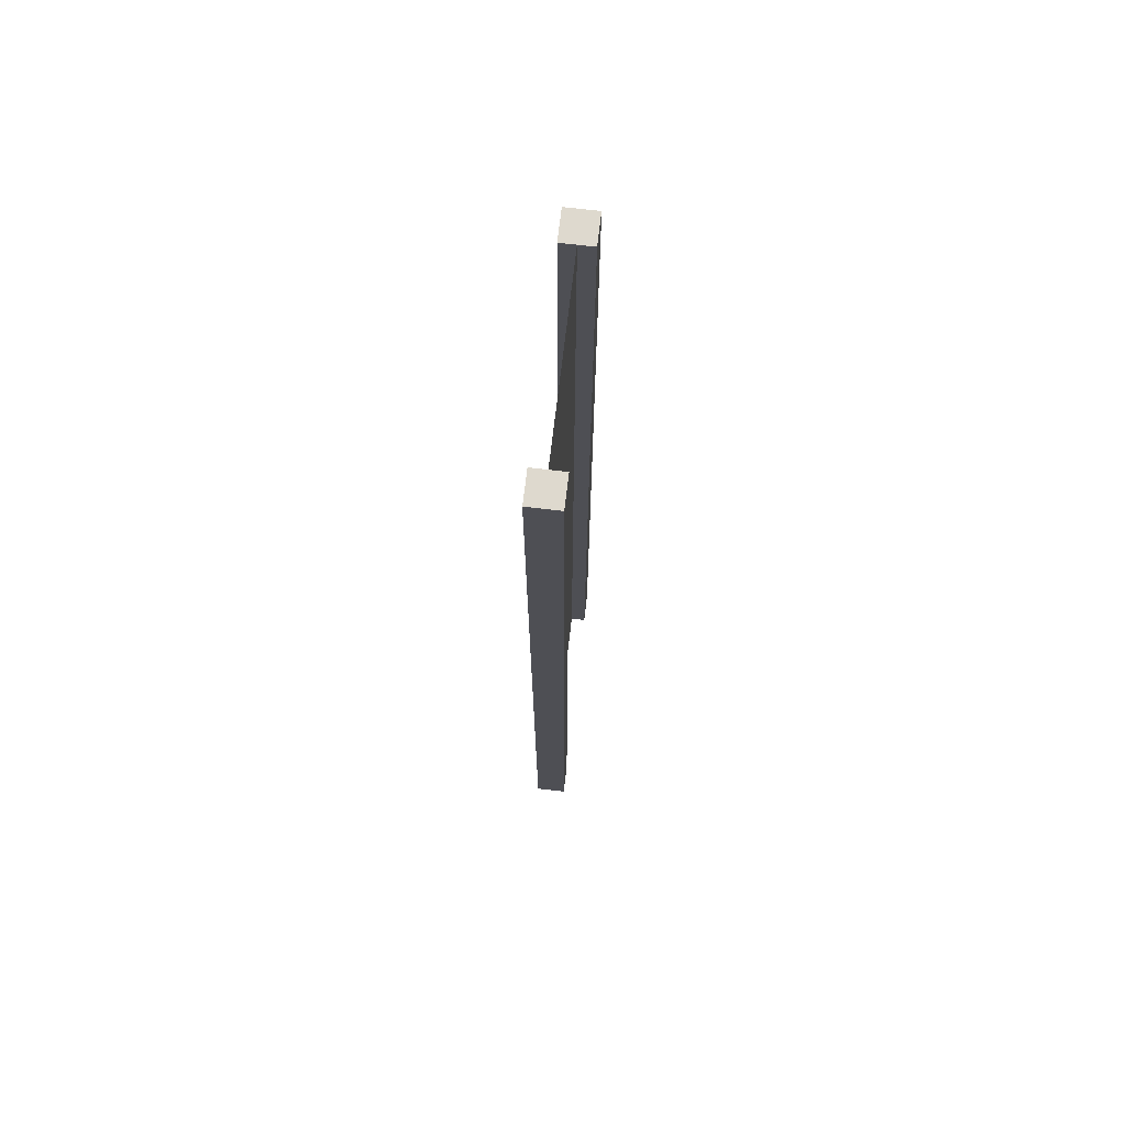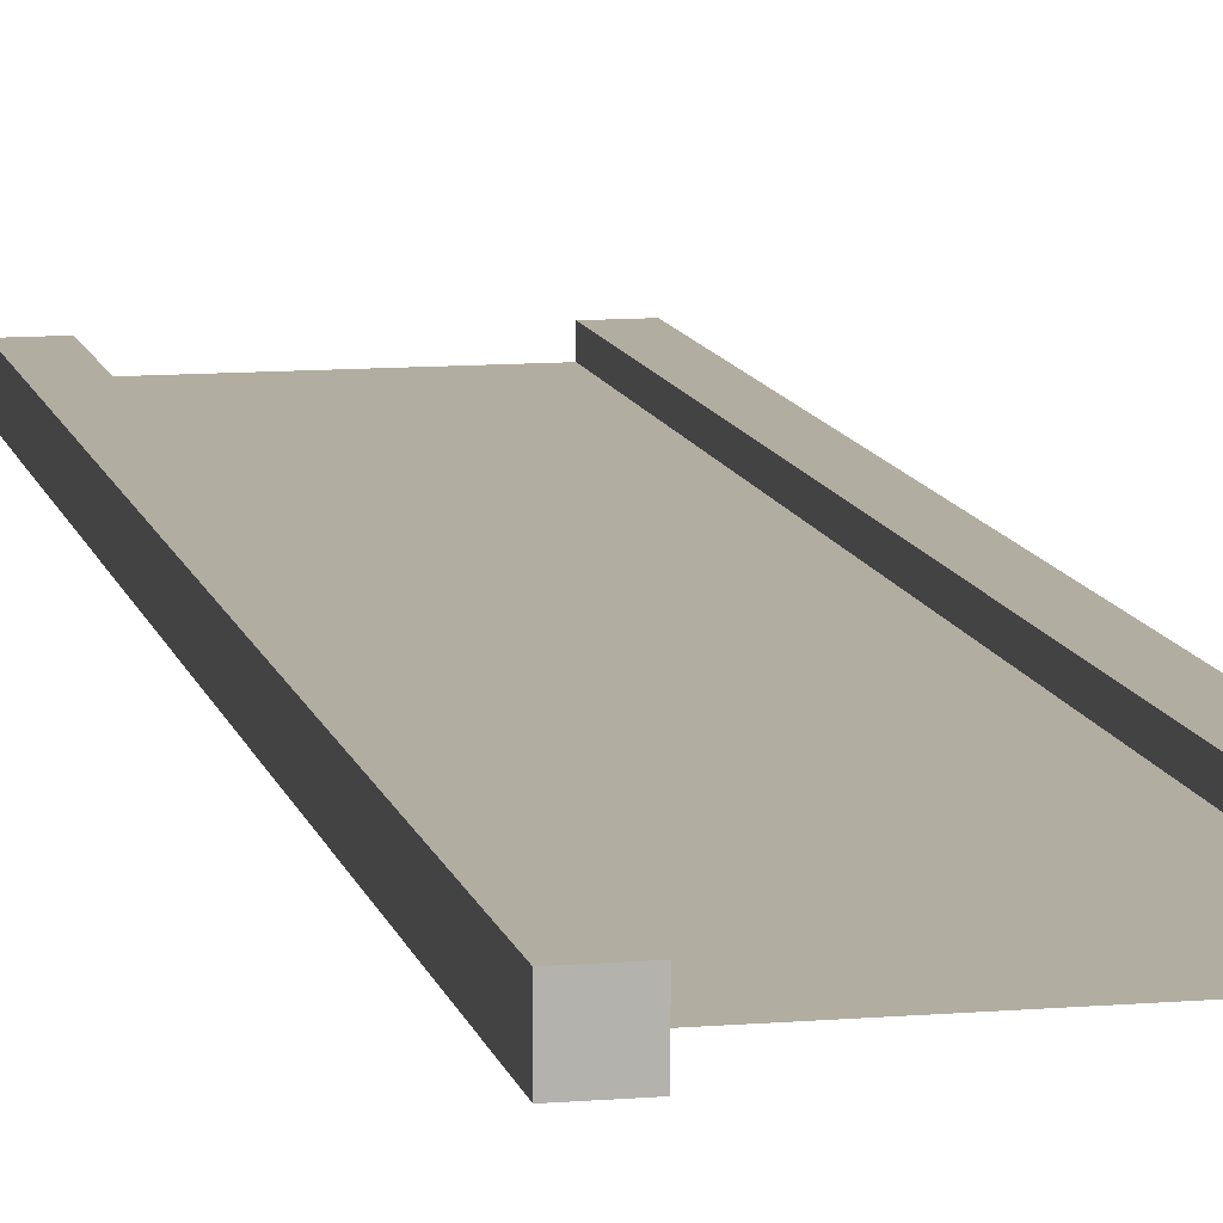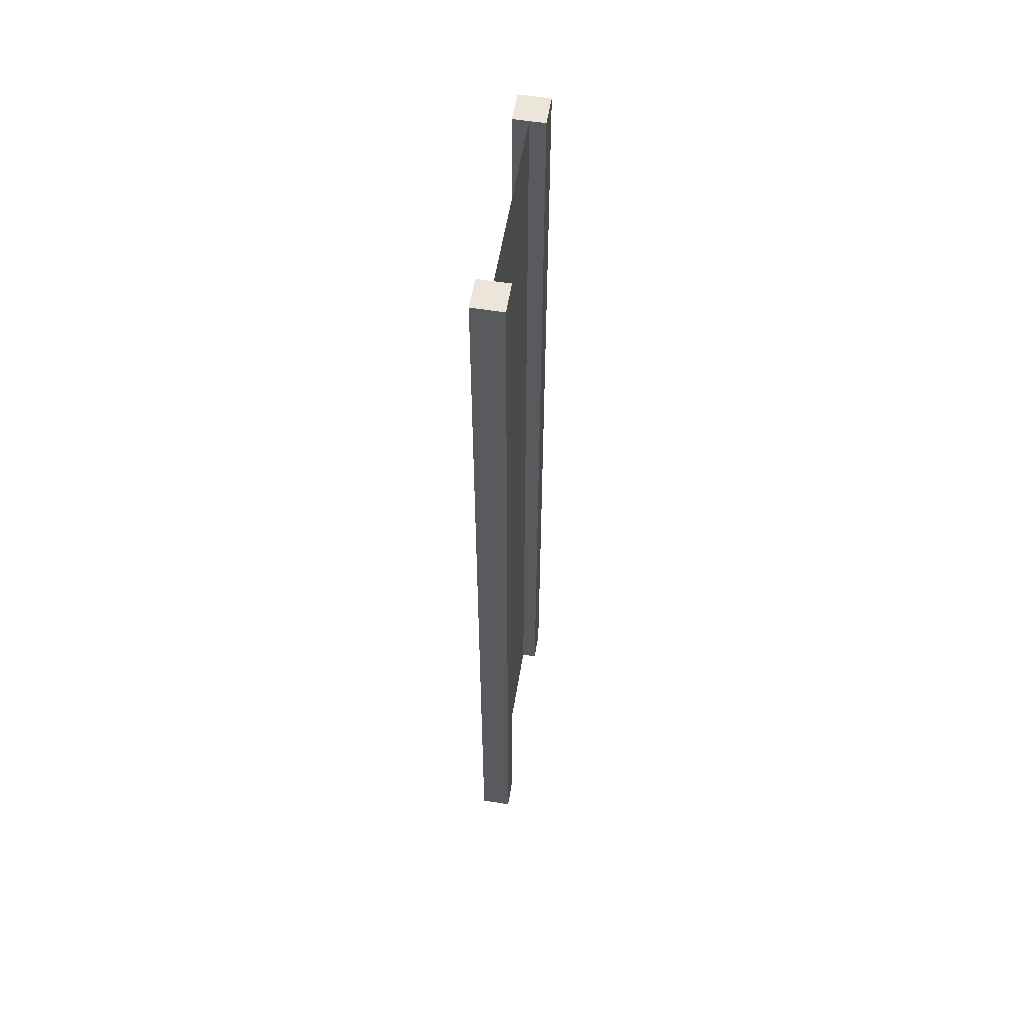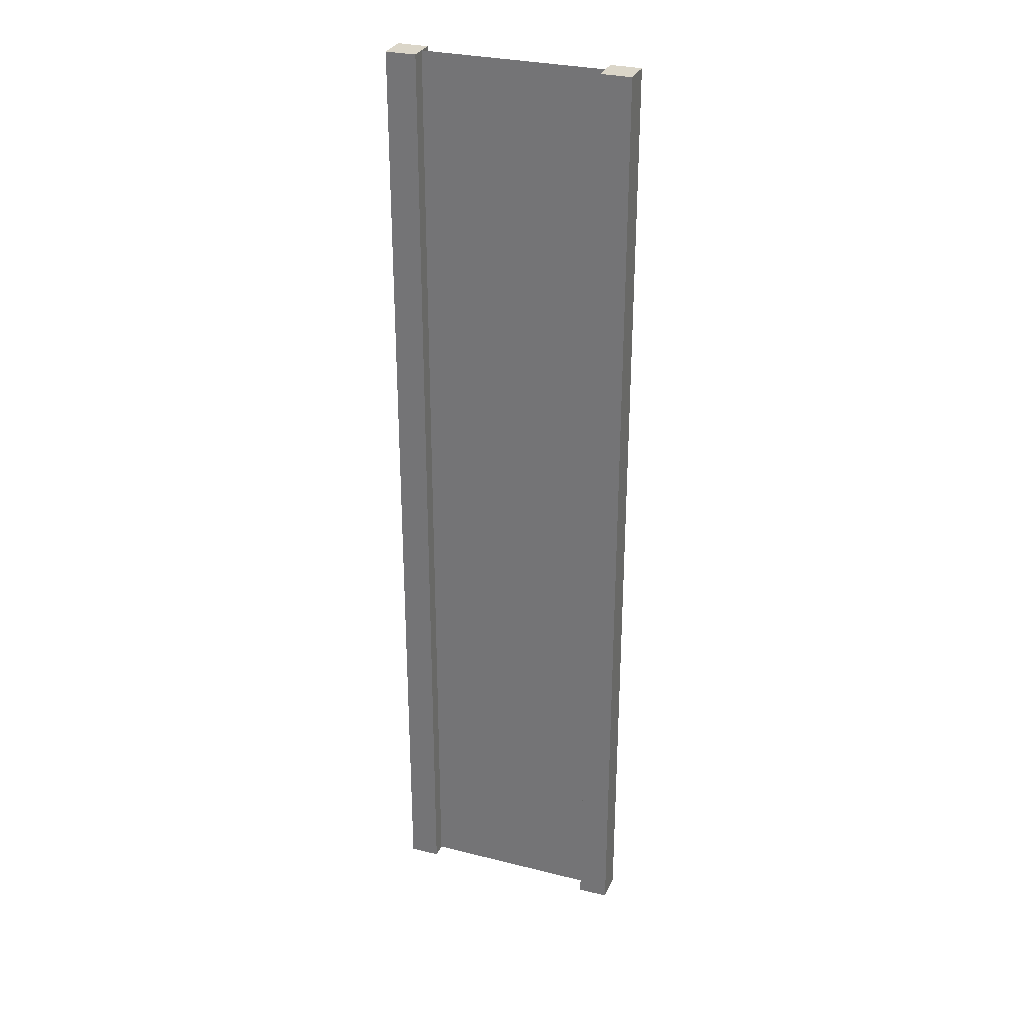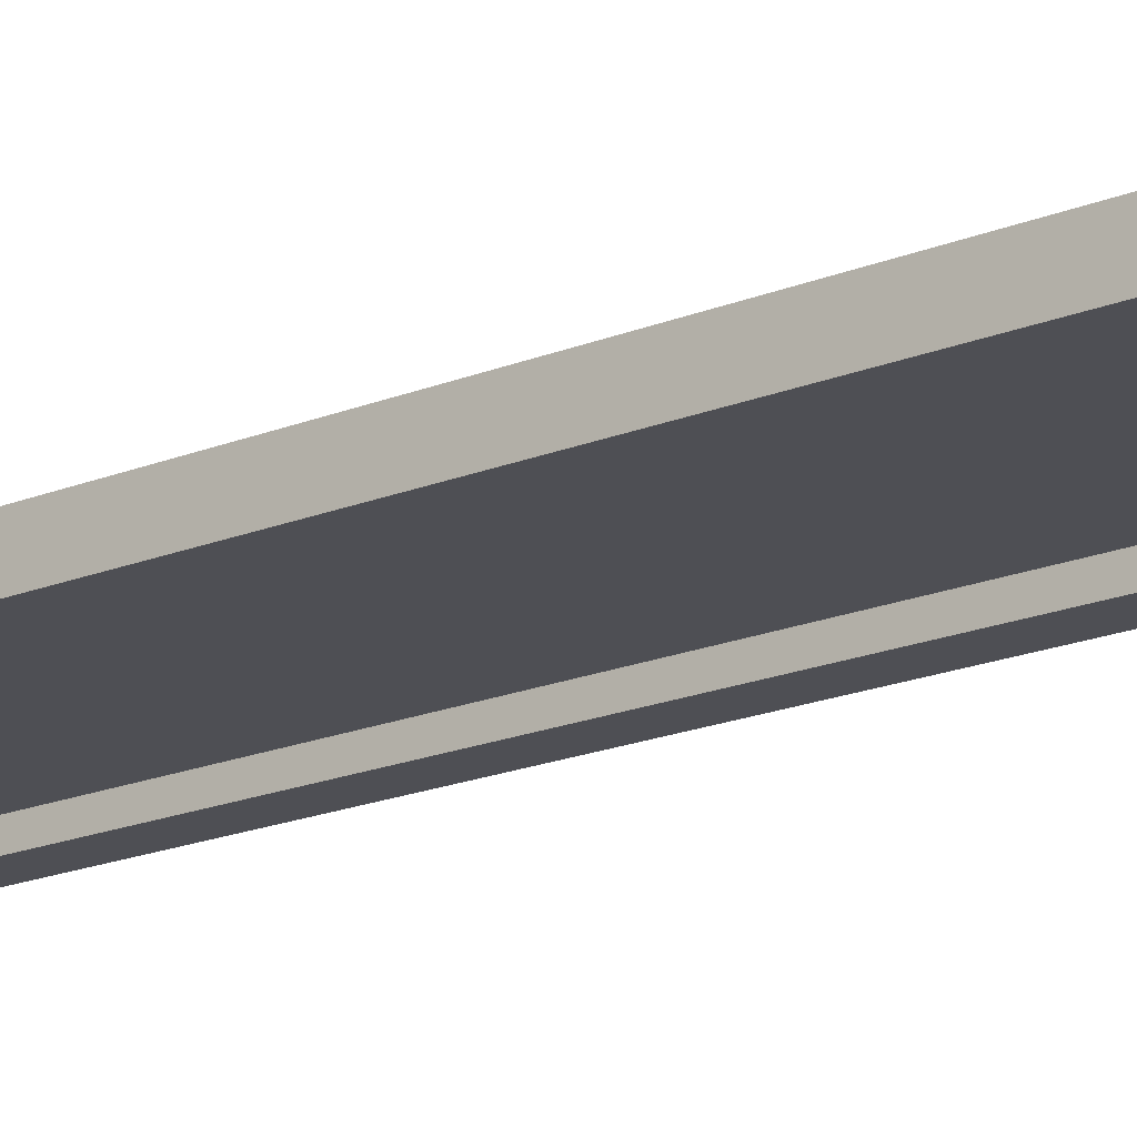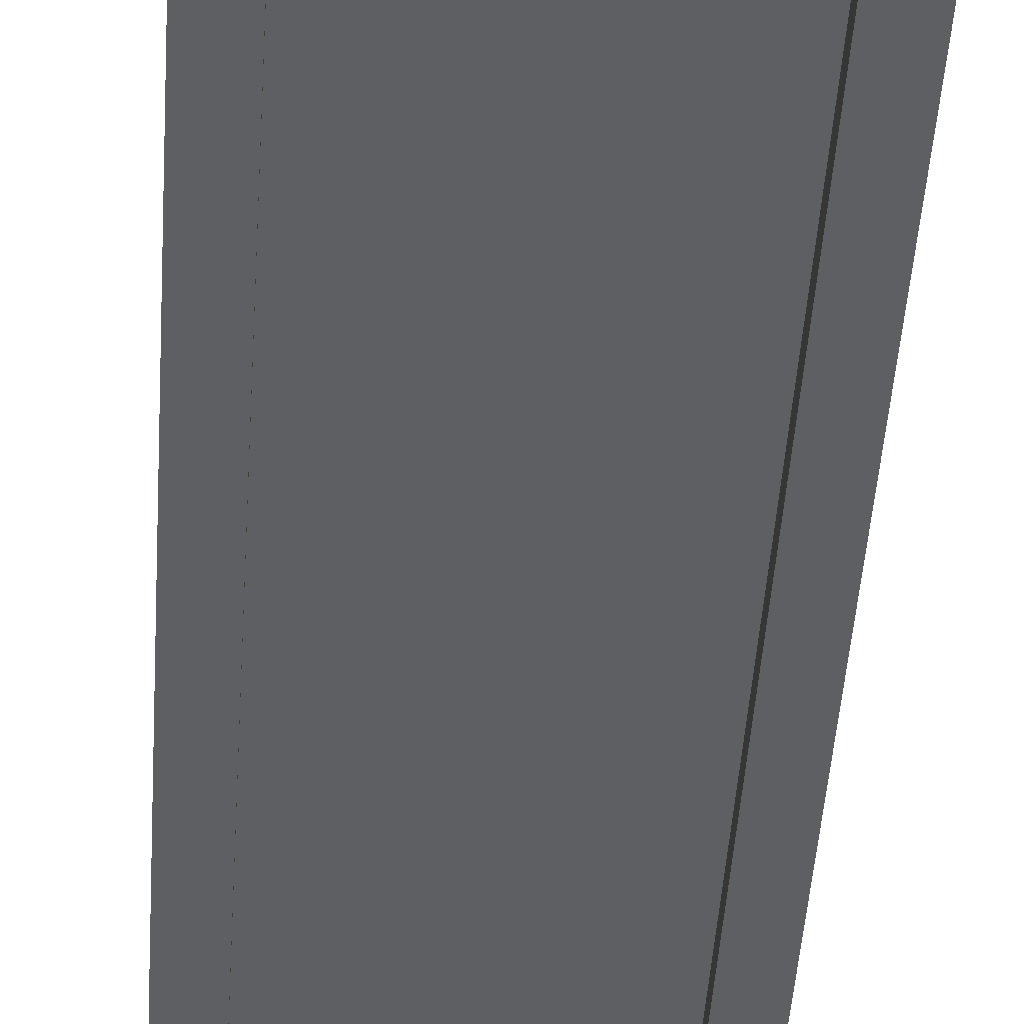
<metadata>
{"format":"obj","ext":"obj","renderer":"f3d","projection":"perspective","resolution":1024,"background":"white","views":[{"elev":71.6,"azim":96.7,"up":"+Y"},{"elev":10.5,"azim":167.9,"up":"+Z"},{"elev":57.2,"azim":99.4,"up":"+Y"},{"elev":29.9,"azim":-159.9,"up":"+Y"},{"elev":-18.3,"azim":-51.4,"up":"+Z"},{"elev":-41.0,"azim":-3.4,"up":"+Z"}]}
</metadata>
<code>
v 0.75 -3 0.25
v 1 -3 0.25
v 0.75 5 0.25
v 1 5 0.25
v 1 -3 0.25
v 1 -3 -2.384e-07
v 1 5 0.25
v 1 5 -2.98e-07
v 1 -3 -2.384e-07
v 0.75 -3 -1.49e-07
v 1 5 -2.98e-07
v 0.75 5 -1.058e-06
v -1 -3 4.768e-07
v -1 -3 0.25
v -1 5 2.98e-07
v -1 5 0.25
v 0.75 5 0.25
v 1 5 0.25
v 0.75 5 -1.058e-06
v 1 5 -2.98e-07
v 0.75 -3 -1.49e-07
v 1 -3 -2.384e-07
v 0.75 -3 0.25
v 1 -3 0.25
v -0.75 -3 3.874e-07
v -0.75 -3 0.25
v -1 -3 4.768e-07
v -1 -3 0.25
v -0.75 5 1.043e-07
v -0.75 -3 3.874e-07
v -1 5 2.98e-07
v -1 -3 4.768e-07
v -0.75 -3 0.25
v -0.75 5 0.25
v -1 -3 0.25
v -1 5 0.25
v -0.75 5 0.25
v -0.75 5 1.043e-07
v -1 5 0.25
v -1 5 2.98e-07
v 0.75 -3 0.25
v 0.75 5 0.25
v 0.75 -3 -1.49e-07
v 0.75 5 -1.058e-06
v -0.75 5 0.25
v -0.75 -3 0.25
v -0.75 5 1.043e-07
v -0.75 -3 3.874e-07
v 0.75 -3 0.125
v 0.75 5 0.125
v -0.75 -3 0.125
v -0.75 5 0.125
g submesh0
f 1 2 3
f 2 4 3
f 5 6 7
f 6 8 7
f 9 10 11
f 10 12 11
f 13 14 15
f 14 16 15
f 17 18 19
f 18 20 19
f 21 22 23
f 22 24 23
f 25 26 27
f 26 28 27
f 29 30 31
f 30 32 31
f 33 34 35
f 34 36 35
f 37 38 39
f 38 40 39
f 41 42 43
f 42 44 43
f 45 46 47
f 46 48 47
g submesh1
f 49 50 51
f 50 52 51

</code>
